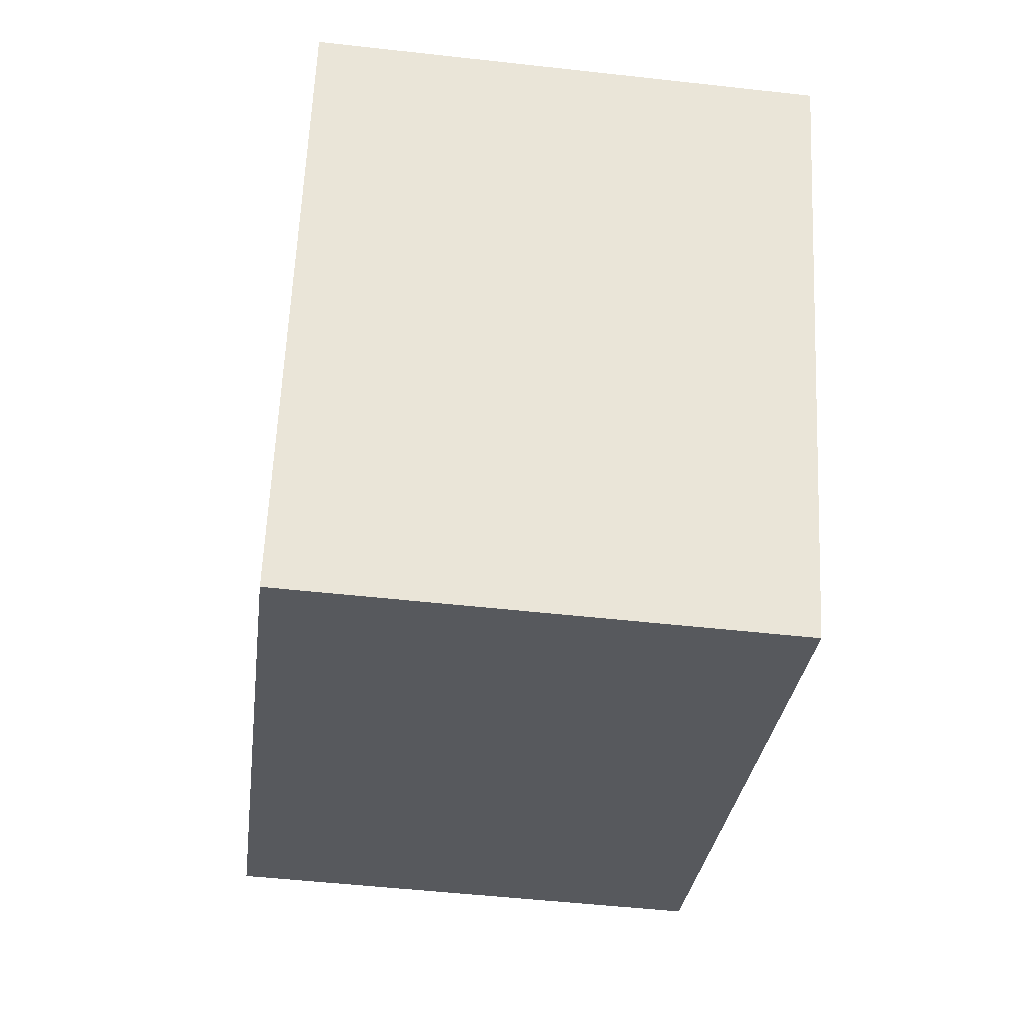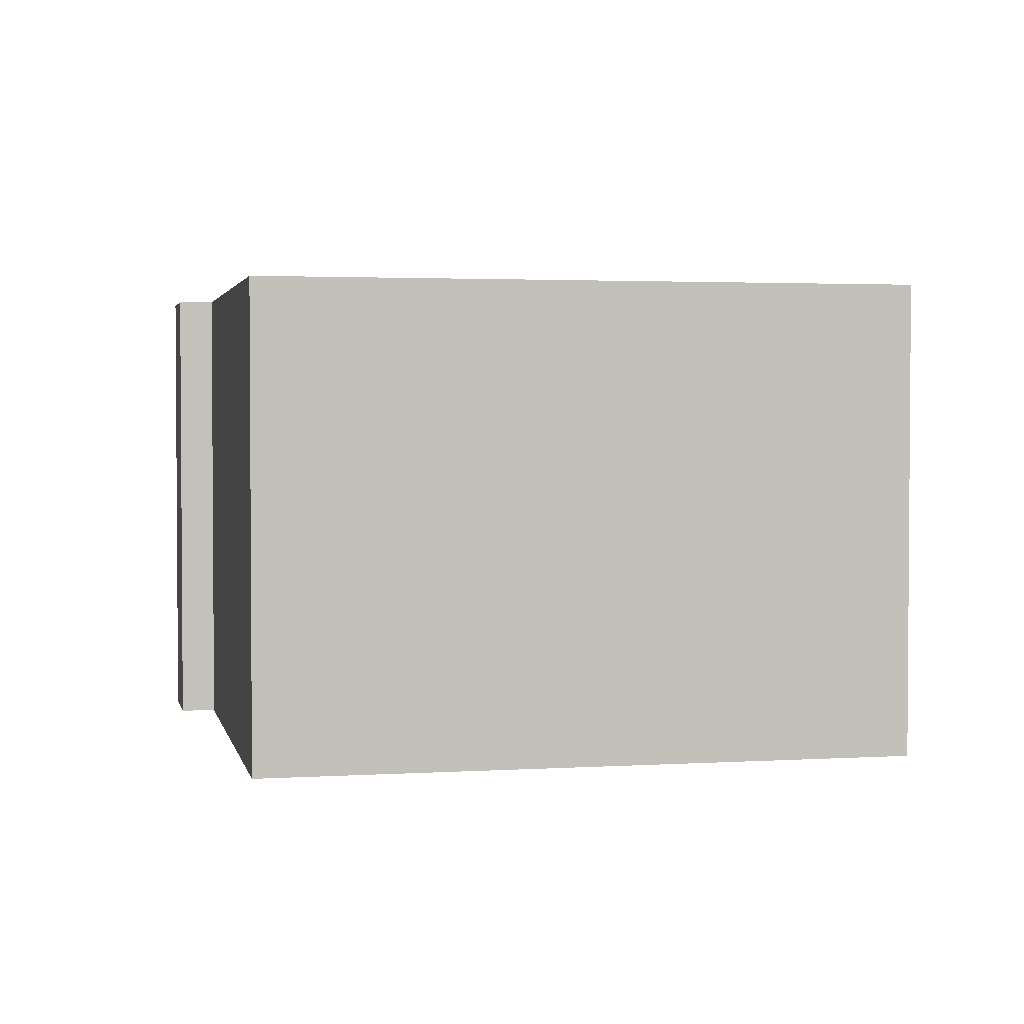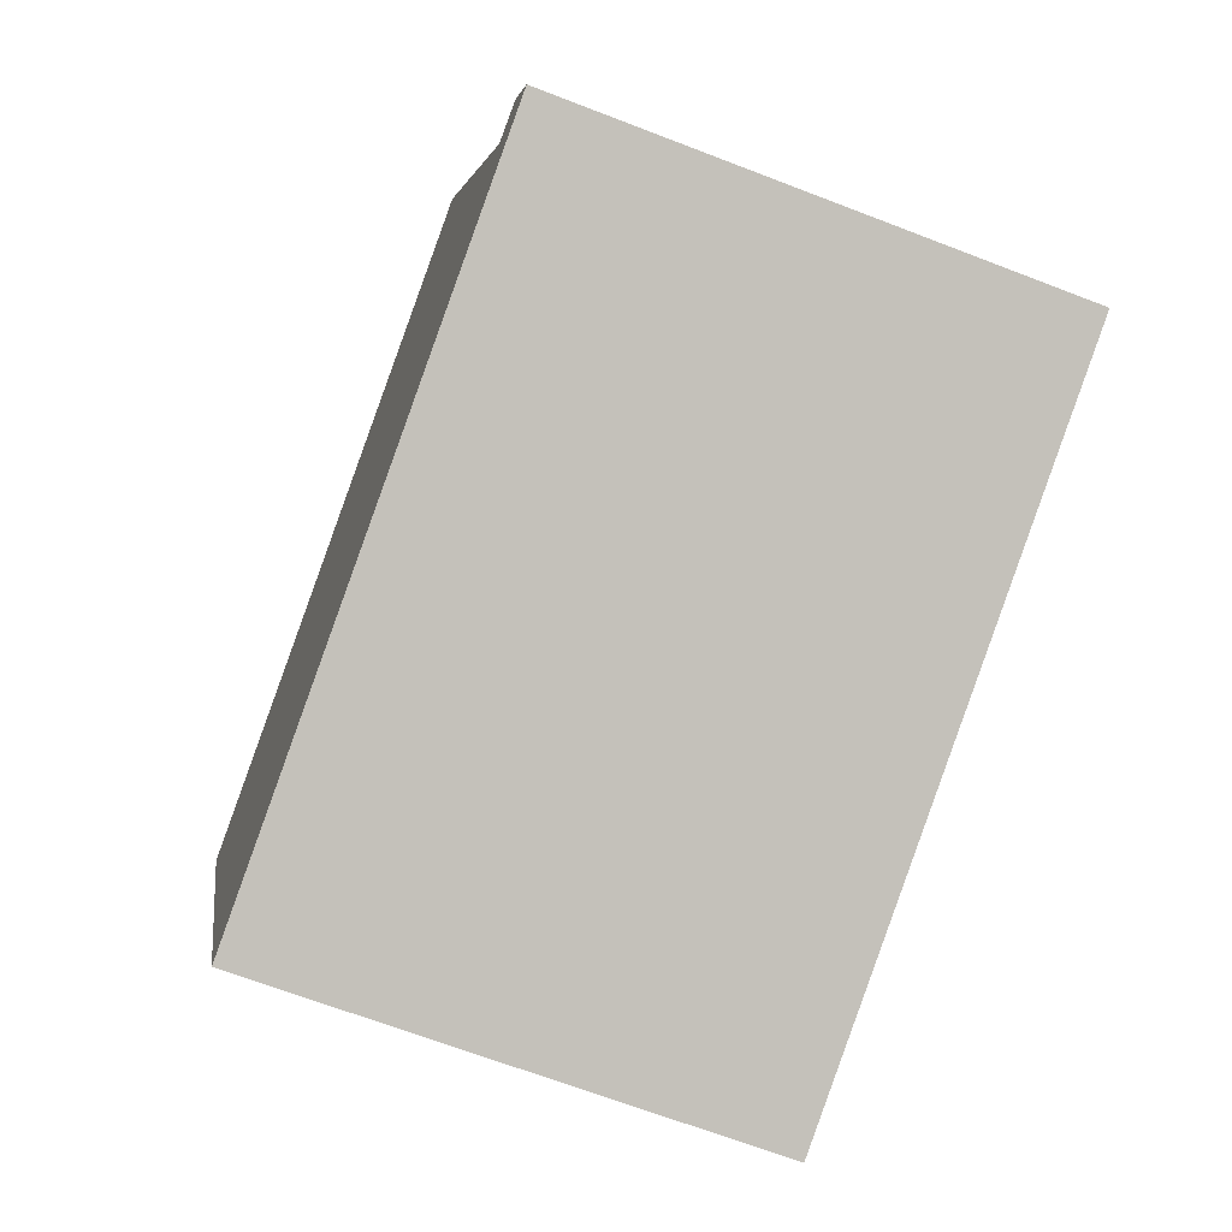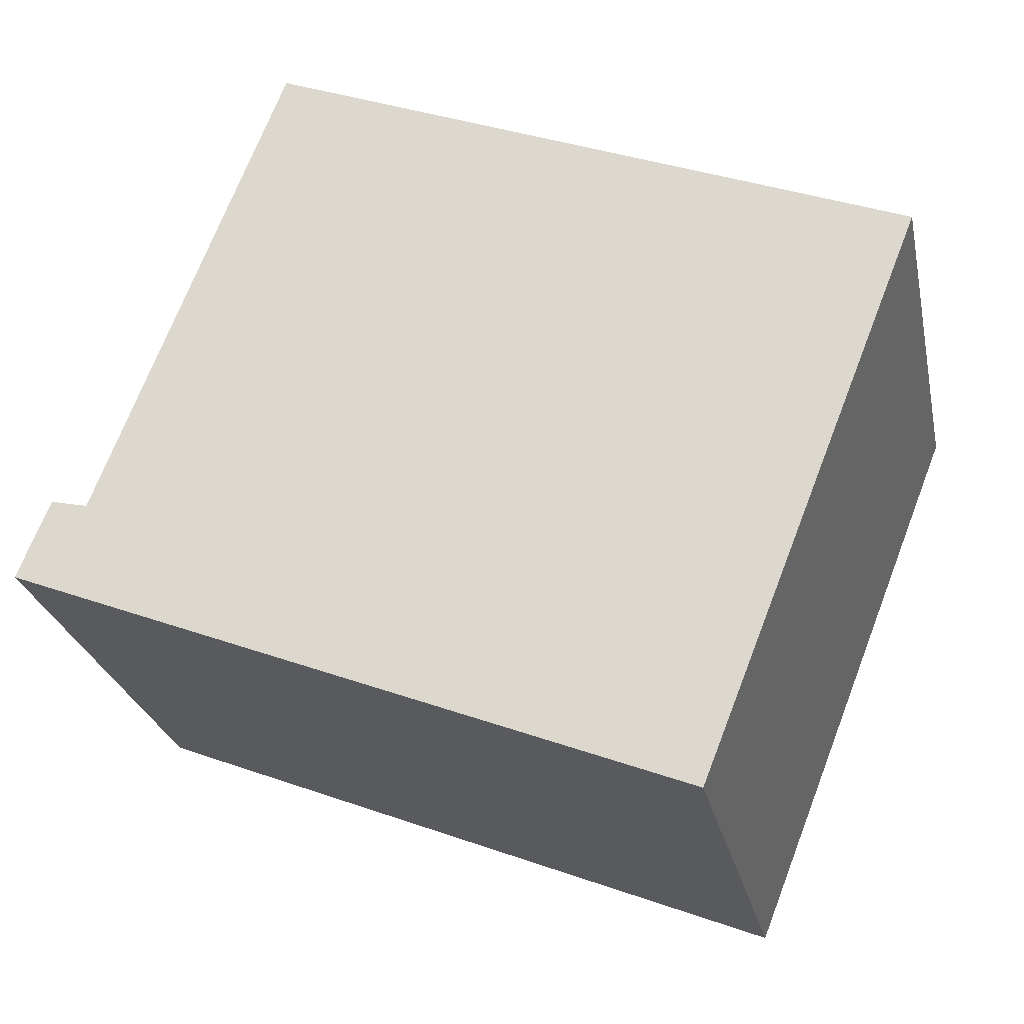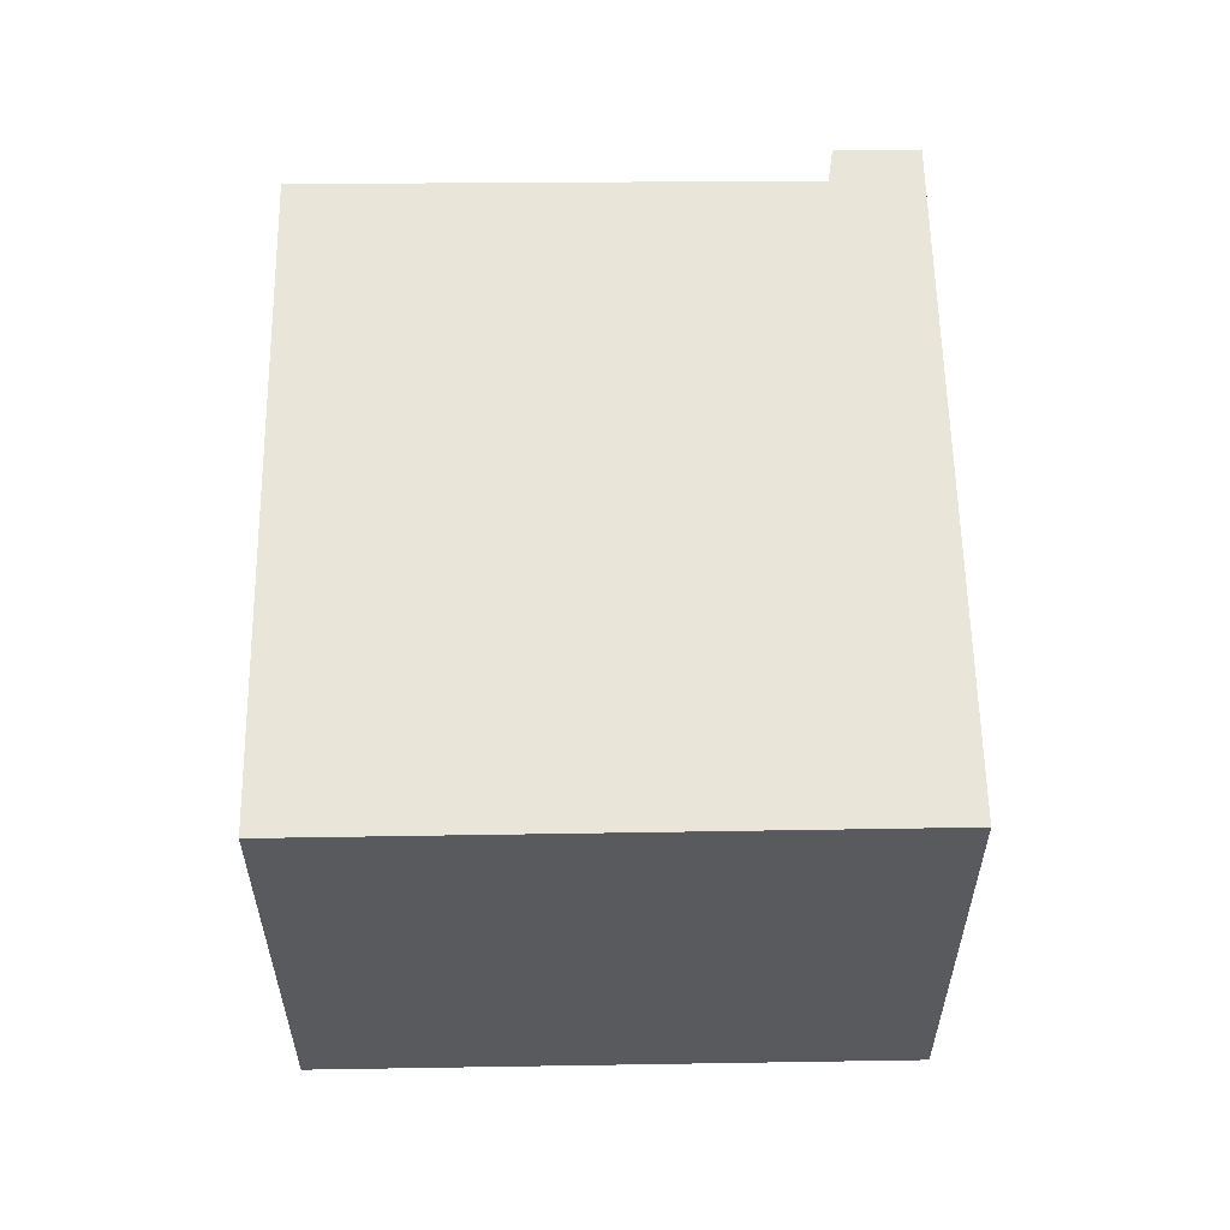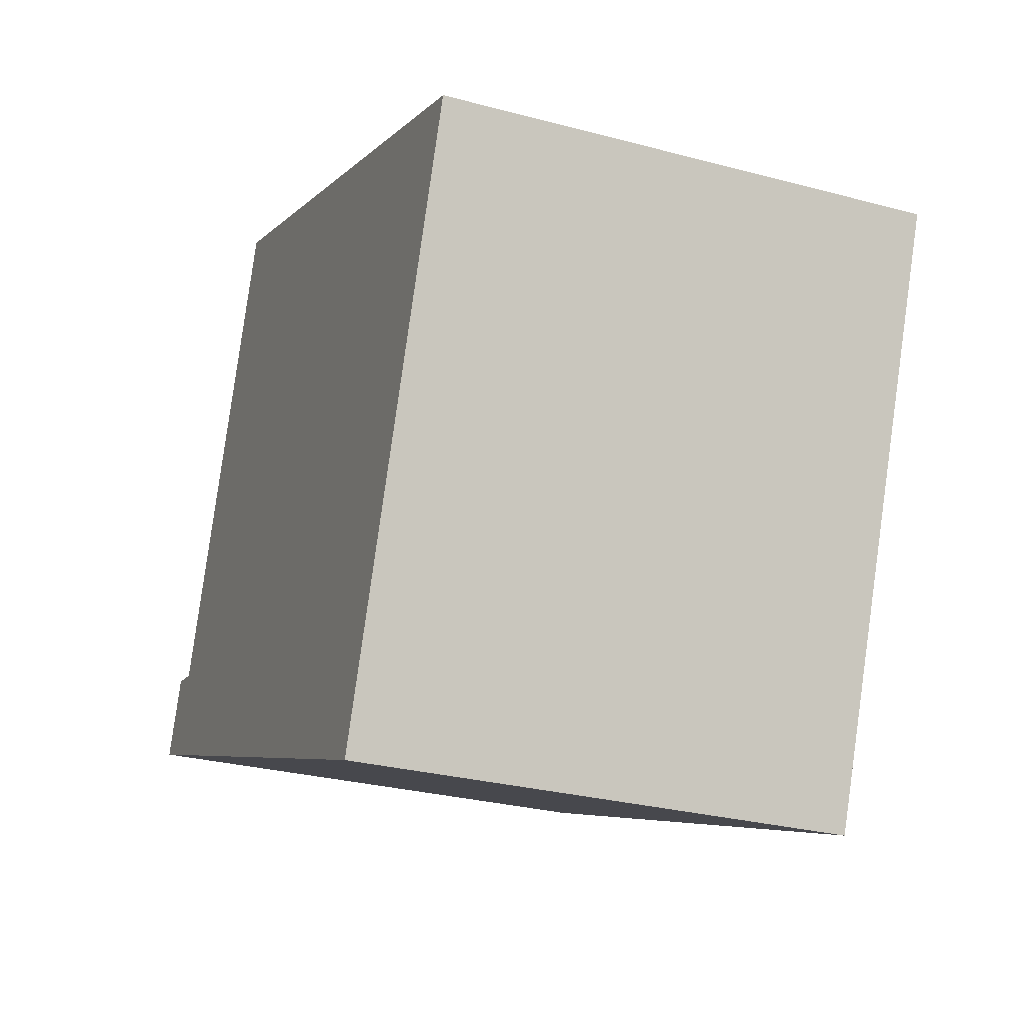
<metadata>
{"format":"obj","ext":"obj","renderer":"f3d","projection":"perspective","resolution":1024,"background":"white","views":[{"elev":-50.6,"azim":83.0,"up":"+Z"},{"elev":2.5,"azim":9.2,"up":"+Y"},{"elev":-66.9,"azim":-111.2,"up":"+Z"},{"elev":-25.8,"azim":11.8,"up":"+Z"},{"elev":58.4,"azim":110.6,"up":"+Y"},{"elev":-28.5,"azim":68.1,"up":"+Z"}]}
</metadata>
<code>
v  2.9 2.137 -1.146
v  1.096 2.137 2.39
v  3.865 2.137 1.296
v  0.295 2.137 0.307
v  0 2.137 1.309e-16
v  0.136 2.137 0.343
v  1.096 -1.463e-16 2.39
v  3.865 -7.936e-17 1.296
v  0.136 -2.1e-17 0.343
v  0.295 -1.88e-17 0.307
v  2.9 7.017e-17 -1.146
v  0 0 0
g defaultobject
f 1 2 3
f 2 1 4
f 4 1 5
f 4 5 6
f 7 3 2
f 3 7 8
f 9 4 6
f 4 9 10
f 8 1 3
f 1 8 11
f 11 5 1
f 5 11 12
f 12 6 5
f 6 12 9
f 10 2 4
f 2 10 7
f 7 11 8
f 11 7 10
f 11 10 9
f 11 9 12

</code>
